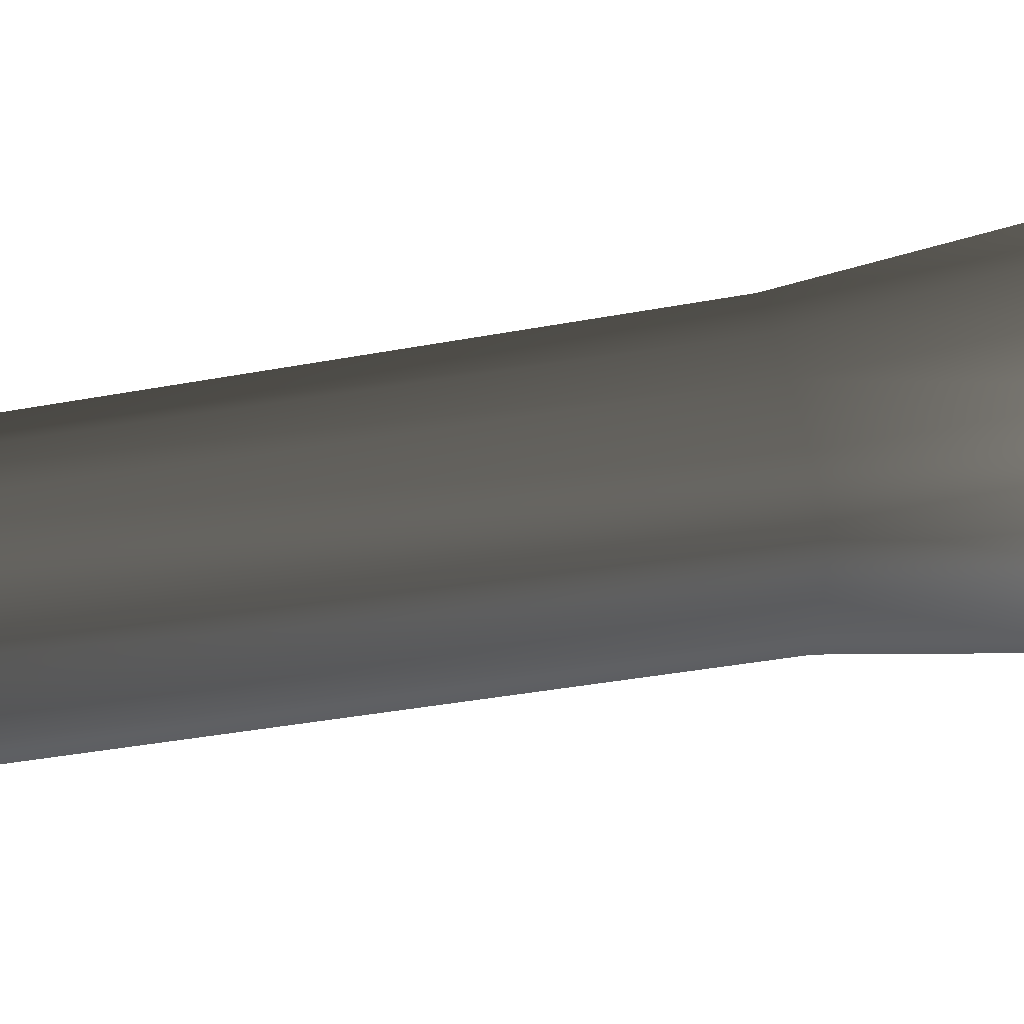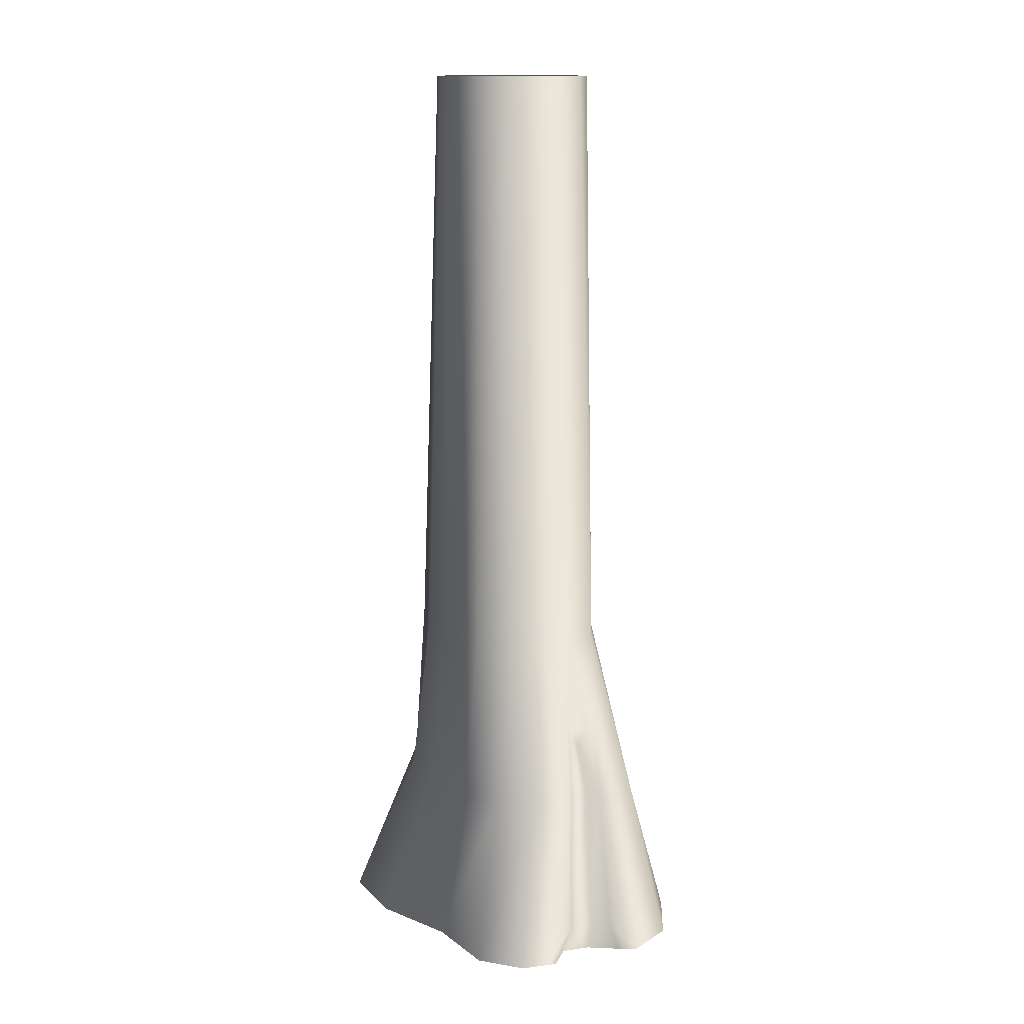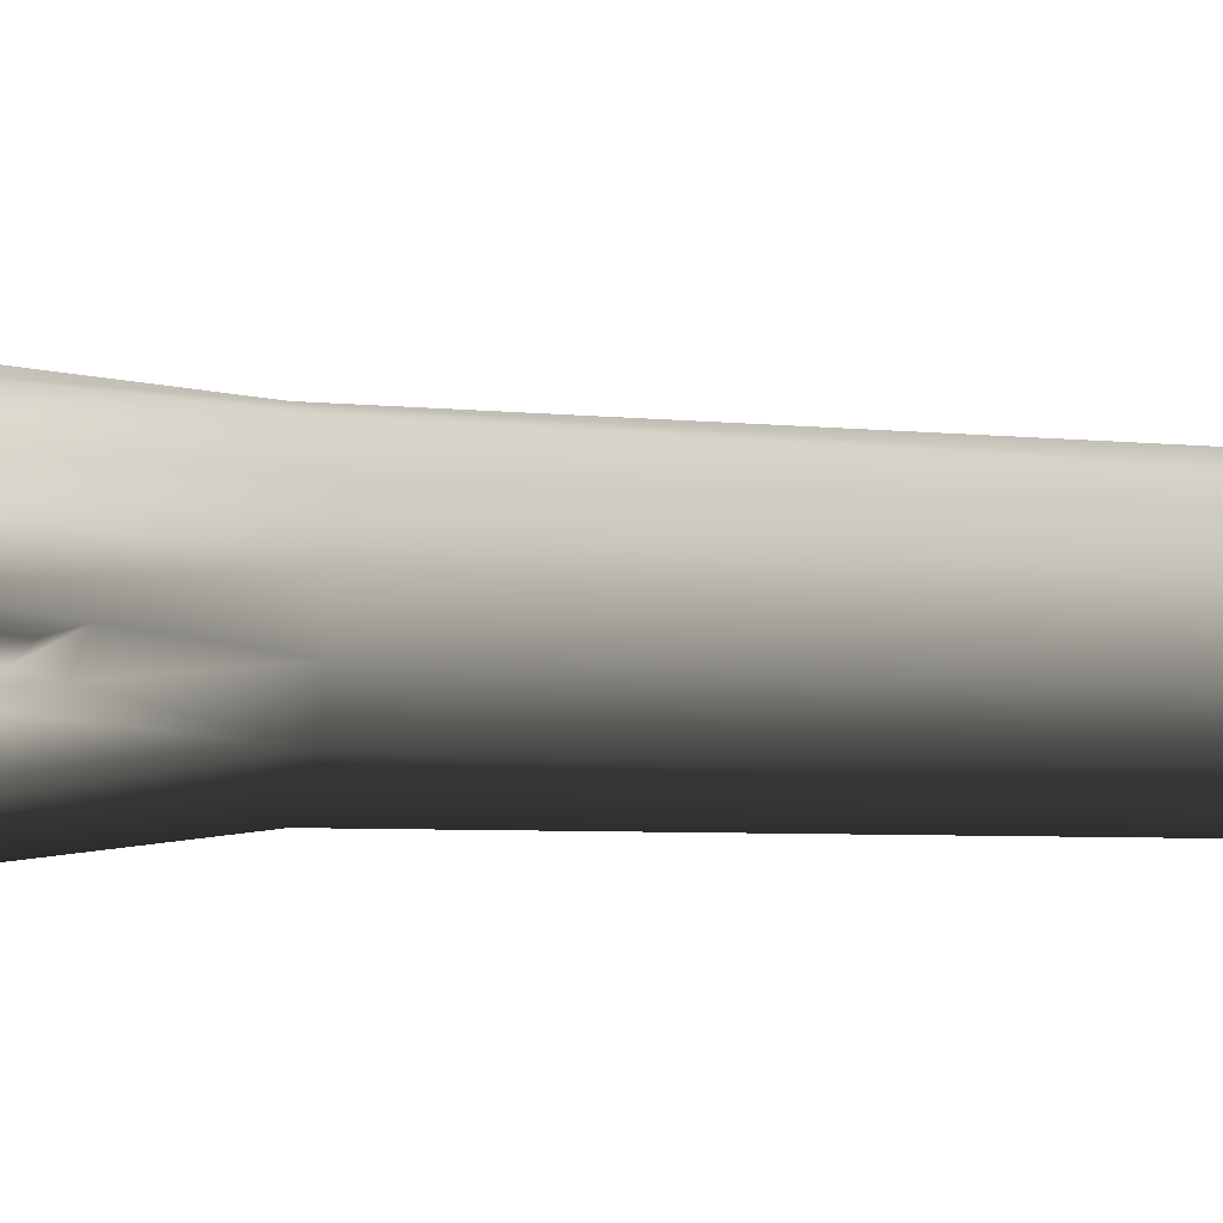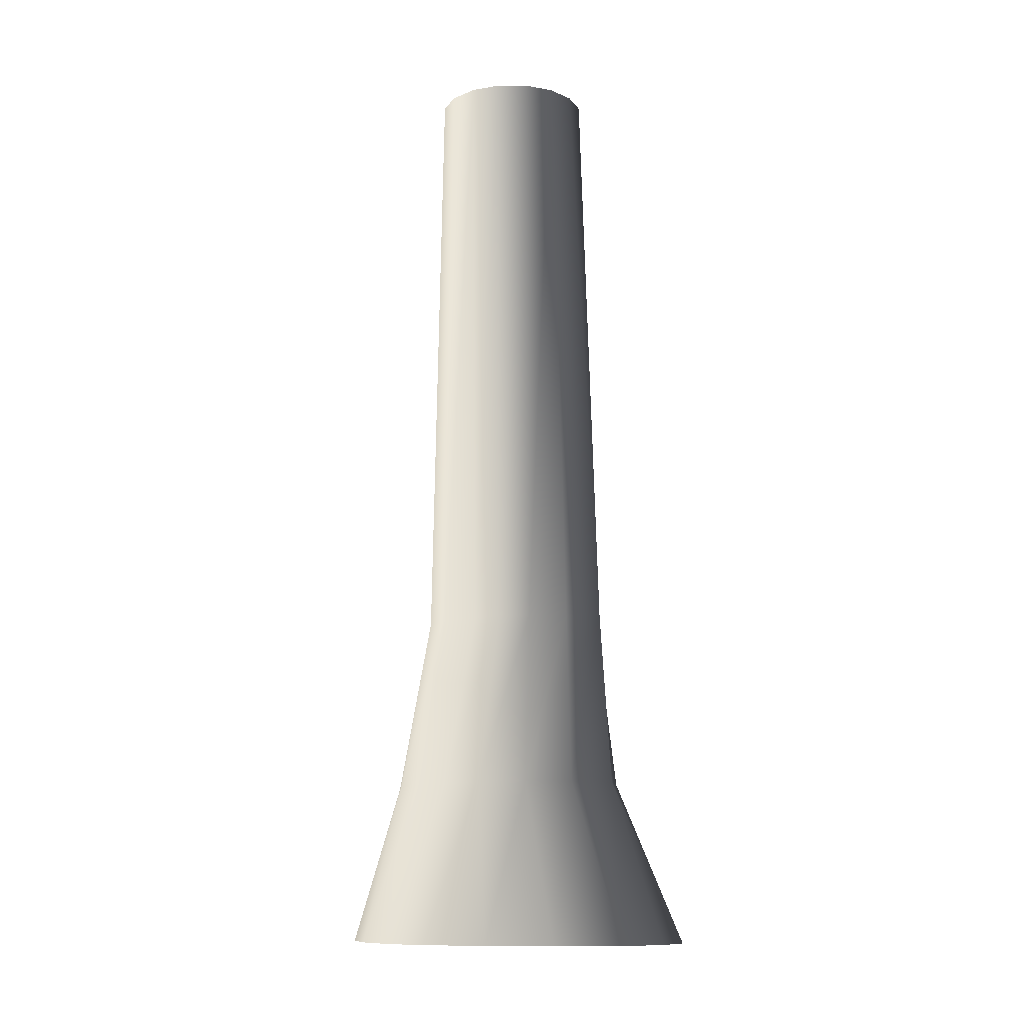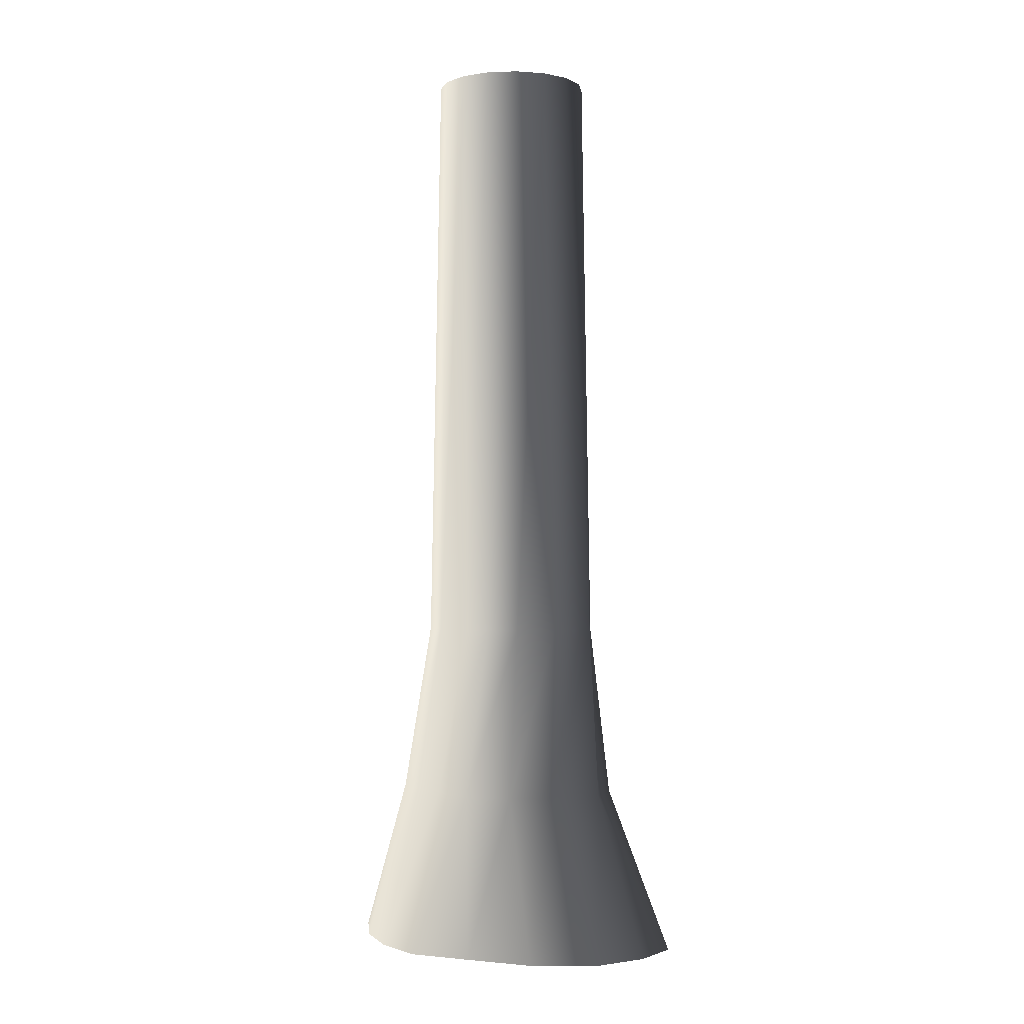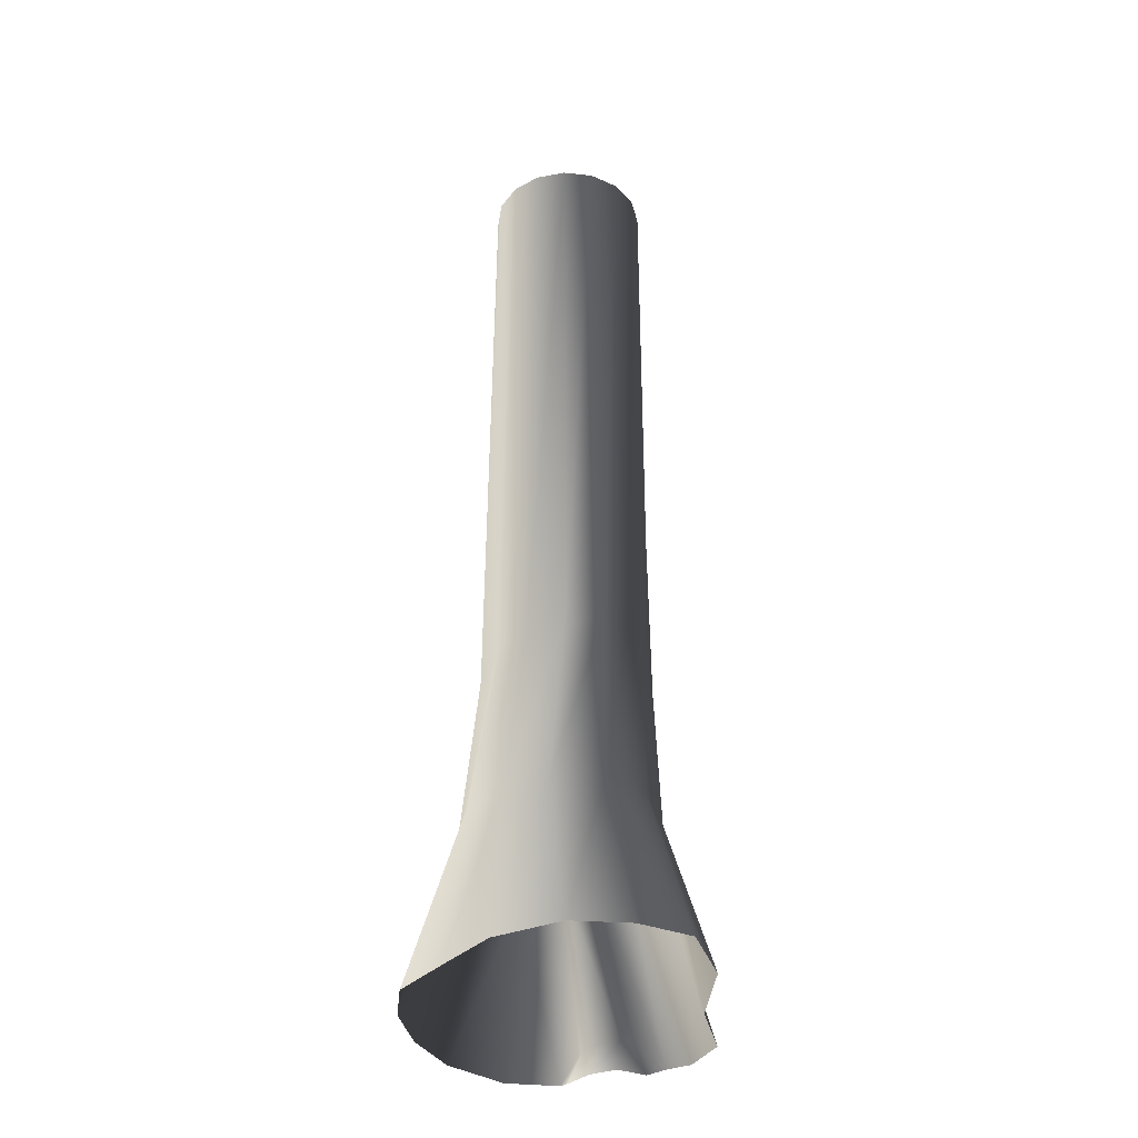
<metadata>
{"format":"obj","ext":"obj","renderer":"f3d","projection":"perspective","resolution":1024,"background":"white","views":[{"elev":54.2,"azim":79.9,"up":"+Y"},{"elev":13.9,"azim":-109.3,"up":"+Z"},{"elev":-9.5,"azim":-103.2,"up":"+Y"},{"elev":-11.6,"azim":78.3,"up":"+Z"},{"elev":-1.7,"azim":86.1,"up":"+Z"},{"elev":-34.2,"azim":115.2,"up":"+Z"}]}
</metadata>
<code>
v 0.9068 0.2823 11.61
v 1.117 -0.08907 4.169
v 0.981 -0.09061 11.61
v 1.133 0.401 4.169
v 0.6956 0.5985 11.61
v 1.062 0.8694 4.169
v 0.3794 0.8097 11.61
v 0.5804 0.9334 4.169
v 0.006502 0.8839 11.61
v 0.04663 0.9075 4.169
v 1.02 -0.4717 4.169
v 0.9068 -0.4635 11.61
v 0.6863 -0.7226 4.169
v 0.6956 -0.7797 11.61
v 0.3623 -1.071 4.169
v 0.3794 -0.9909 11.61
v -0.02899 -1.196 4.169
v 0.006501 -1.065 11.61
v -0.48 -1.089 4.169
v -0.3664 -0.9909 11.61
v -0.8776 -0.9308 4.169
v -0.6826 -0.7797 11.61
v -1.047 -0.5395 4.169
v -0.8938 -0.4635 11.61
v -1.171 -0.1195 4.169
v -0.968 -0.09061 11.61
v -1.049 0.2203 4.169
v -0.8938 0.2823 11.61
v -0.7846 0.677 4.169
v -0.6826 0.5985 11.61
v -0.3786 0.8112 4.169
v -0.3664 0.8097 11.61
v 0.04663 0.9075 4.169
v 0.006502 0.8839 11.61
v 0.003255 1.068 2.015
v -0.6741 0.822 2.015
v -1.2 0.541 2.015
v -1.411 0.07903 2.015
v -1.555 -0.3627 2.015
v -0.7313 1.201 -1.01e-06
v 0.2286 1.745 -7.177e-07
v -1.69 0.9758 -1.01e-06
v -2.094 0.4937 -1.01e-06
v -2.132 0.1539 0.007099
v -2.013 -0.1828 0.3781
v -1.981 -0.0188 -0.08107
v -1.877 -0.2881 0.3437
v -1.379 -0.4698 2.015
v -1.167 -0.5044 2.818
v -1.278 -0.4401 3.054
v -1.252 -0.716 2.936
v -1.459 -0.8417 2.015
v -1.321 -1.367 2.015
v -0.8003 -1.474 2.015
v -0.2324 -1.535 2.015
v 0.2744 -1.381 2.015
v 0.6665 -1.103 2.015
v 1.187 -0.7635 2.015
v 1.414 -0.2057 2.015
v 1.464 0.3789 2.015
v 1.258 0.9601 2.015
v 0.6792 1.171 2.015
v 0.003255 1.068 2.015
v 2.045 0.007243 -1.01e-06
v 2.096 0.8687 -1.01e-06
v 1.742 1.477 -1.01e-06
v 1.193 1.885 -1.01e-06
v 0.2286 1.745 -7.177e-07
v 1.638 -0.7614 -1.01e-06
v 1.251 -1.463 -7.177e-07
v 0.643 -1.831 -7.177e-07
v -0.1164 -2.036 -1.01e-06
v -0.9124 -2.049 -1.01e-06
v -1.715 -1.722 -7.177e-07
v -2.08 -1.167 -7.177e-07
v -1.954 -0.8312 0.3137
v -1.904 -0.9787 -0.05623
v -1.744 -0.6309 0.2835
v -1.327 -0.7122 2.015
v -1.144 -0.63 2.697
v -1.679 -0.6021 -0.08107
v -1.67 -0.2553 -0.08107
v 0.6956 -0.7797 11.61
v 0.981 -0.09061 11.61
v 0.9068 -0.4635 11.61
v 0.006501 -1.065 11.61
v -0.968 -0.09061 11.61
v 0.006502 0.8839 11.61
v 0.6956 0.5985 11.61
v 0.9068 0.2823 11.61
v 0.3794 0.8097 11.61
v -0.6826 0.5985 11.61
v -0.3664 0.8097 11.61
v -0.8938 0.2823 11.61
v -0.6826 -0.7797 11.61
v -0.8938 -0.4635 11.61
v -0.3664 -0.9909 11.61
v 0.3794 -0.9909 11.61
g P_DF_Tree_05_(37)_609_83
f 1 3 2
f 2 4 1
f 5 1 4
f 4 6 5
f 7 5 6
f 6 8 7
f 9 7 8
f 8 10 9
f 11 2 3
f 3 12 11
f 13 11 12
f 12 14 13
f 15 13 14
f 14 16 15
f 17 15 16
f 16 18 17
f 19 17 18
f 18 20 19
f 21 19 20
f 20 22 21
f 23 21 22
f 22 24 23
f 25 23 24
f 24 26 25
f 27 25 26
f 26 28 27
f 29 27 28
f 28 30 29
f 31 29 30
f 30 32 31
f 33 31 32
f 32 34 33
f 31 33 35
f 35 36 31
f 29 31 36
f 36 37 29
f 27 29 37
f 37 38 27
f 25 27 38
f 38 39 25
f 40 36 35
f 37 36 40
f 35 41 40
f 40 42 37
f 38 37 42
f 42 43 38
f 44 39 38
f 38 43 44
f 44 45 39
f 44 46 45
f 45 46 47
f 45 47 48
f 48 39 45
f 39 48 49
f 49 50 39
f 25 39 50
f 23 25 50
f 50 51 23
f 21 23 51
f 21 51 52
f 21 52 53
f 19 21 53
f 53 54 19
f 17 19 54
f 54 55 17
f 15 17 55
f 55 56 15
f 13 15 56
f 56 57 13
f 11 13 57
f 57 58 11
f 2 11 58
f 58 59 2
f 4 2 59
f 59 60 4
f 6 4 60
f 60 61 6
f 8 6 61
f 61 62 8
f 10 8 62
f 62 63 10
f 60 59 64
f 64 65 60
f 61 60 65
f 65 66 61
f 61 66 67
f 67 62 61
f 62 67 68
f 68 63 62
f 69 64 59
f 59 58 69
f 70 69 58
f 58 57 70
f 71 70 57
f 57 56 71
f 72 71 56
f 56 55 72
f 73 72 55
f 55 54 73
f 73 54 53
f 53 74 73
f 75 74 53
f 53 52 75
f 75 52 76
f 77 75 76
f 78 76 52
f 52 79 78
f 80 79 52
f 52 51 80
f 80 51 50
f 50 49 80
f 79 80 49
f 49 48 79
f 47 78 79
f 79 48 47
f 81 78 47
f 76 78 81
f 81 77 76
f 47 82 81
f 47 46 82
f 83 85 84
f 83 84 86
f 84 87 86
f 84 88 87
f 84 89 88
f 84 90 89
f 89 91 88
f 88 92 87
f 88 93 92
f 92 94 87
f 87 95 86
f 87 96 95
f 95 97 86
f 83 86 98

</code>
